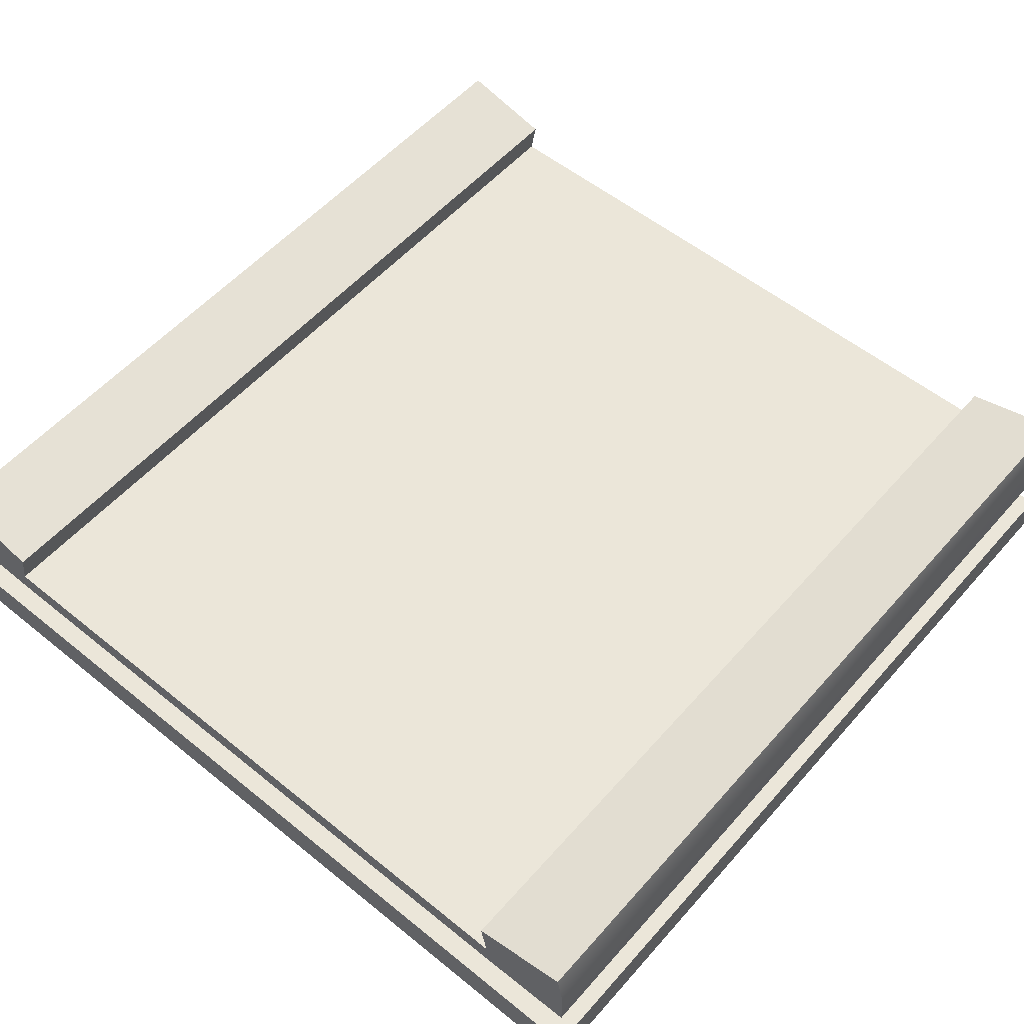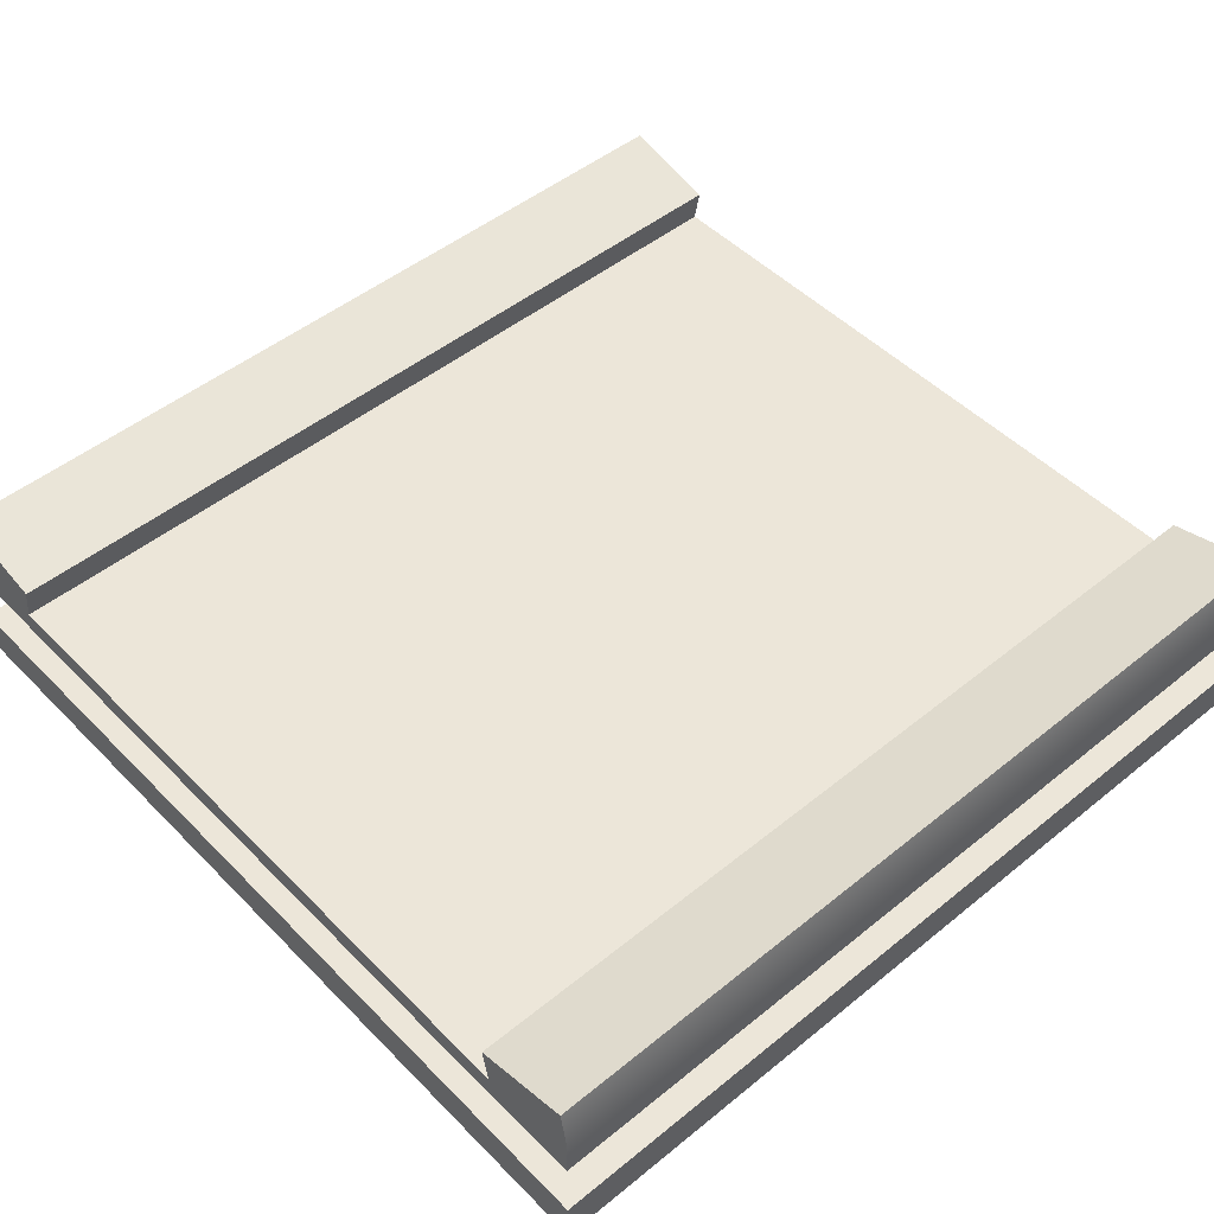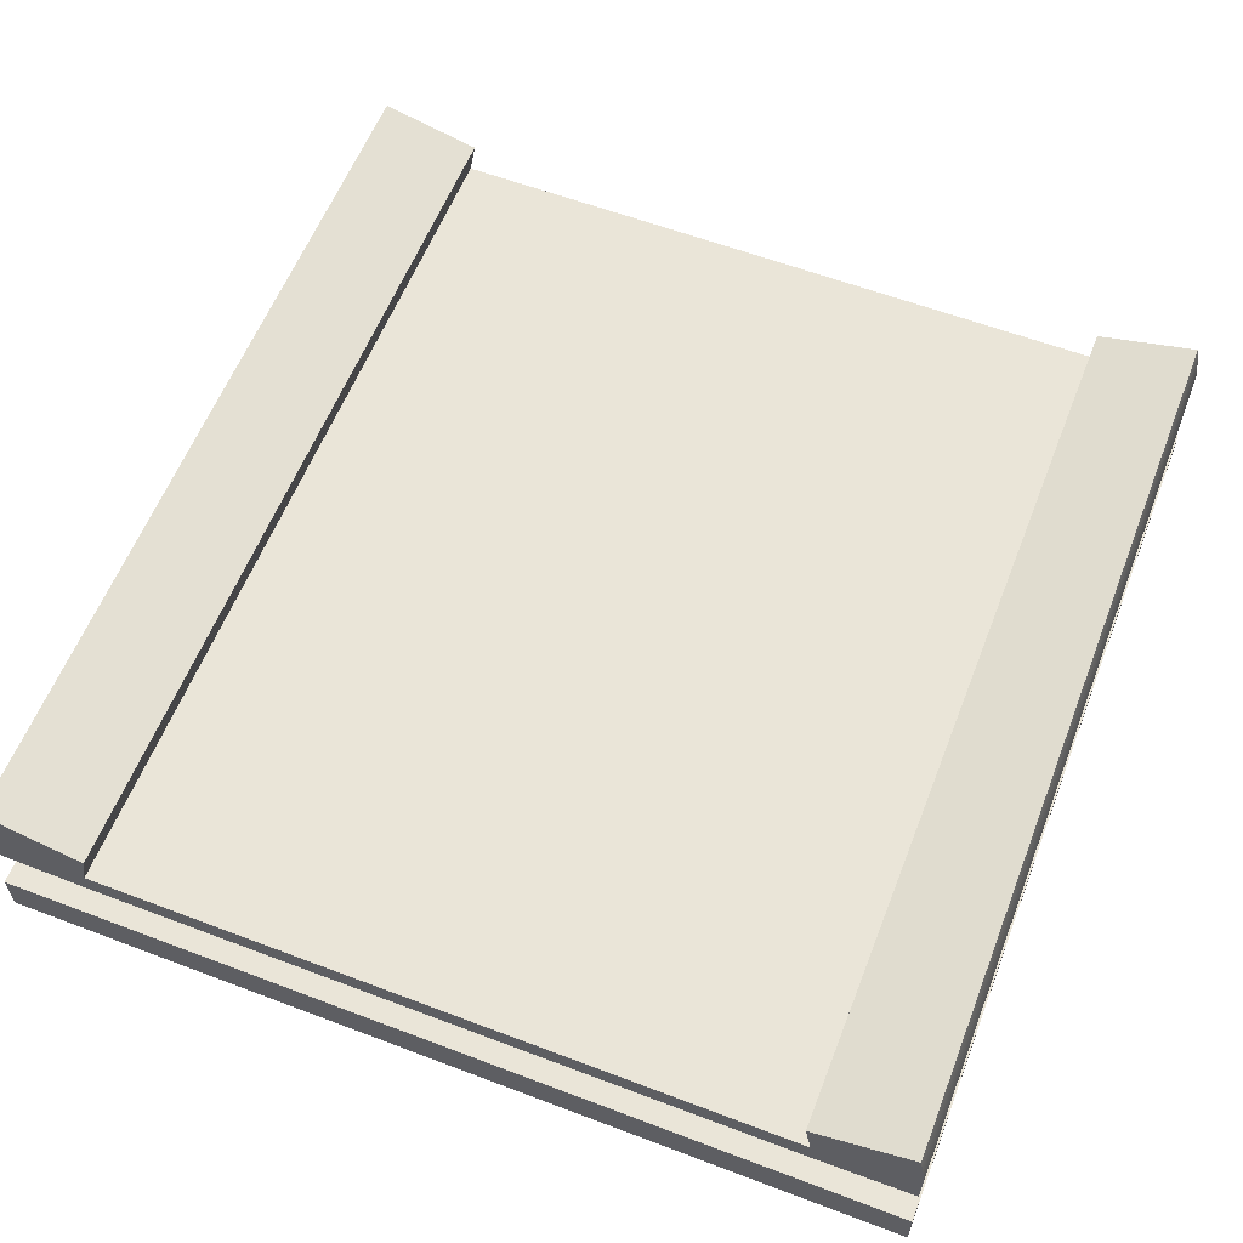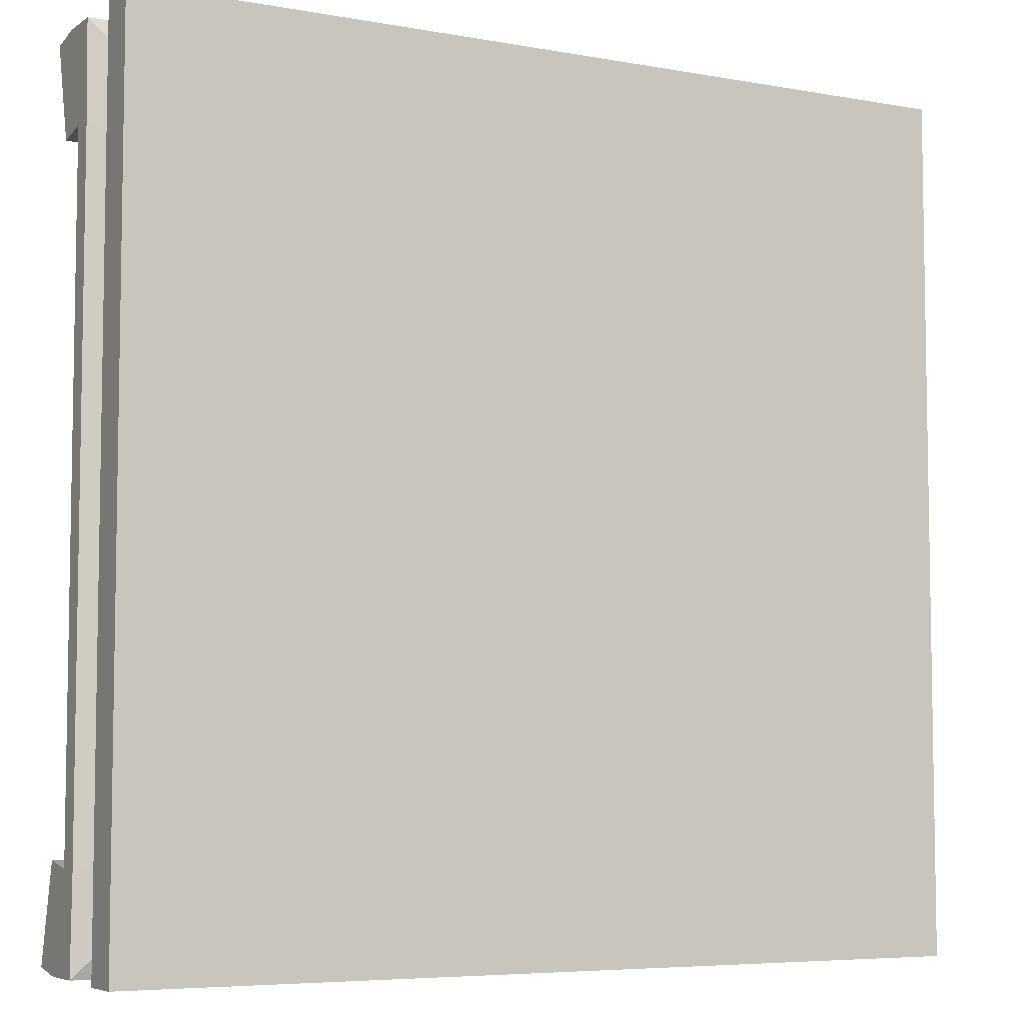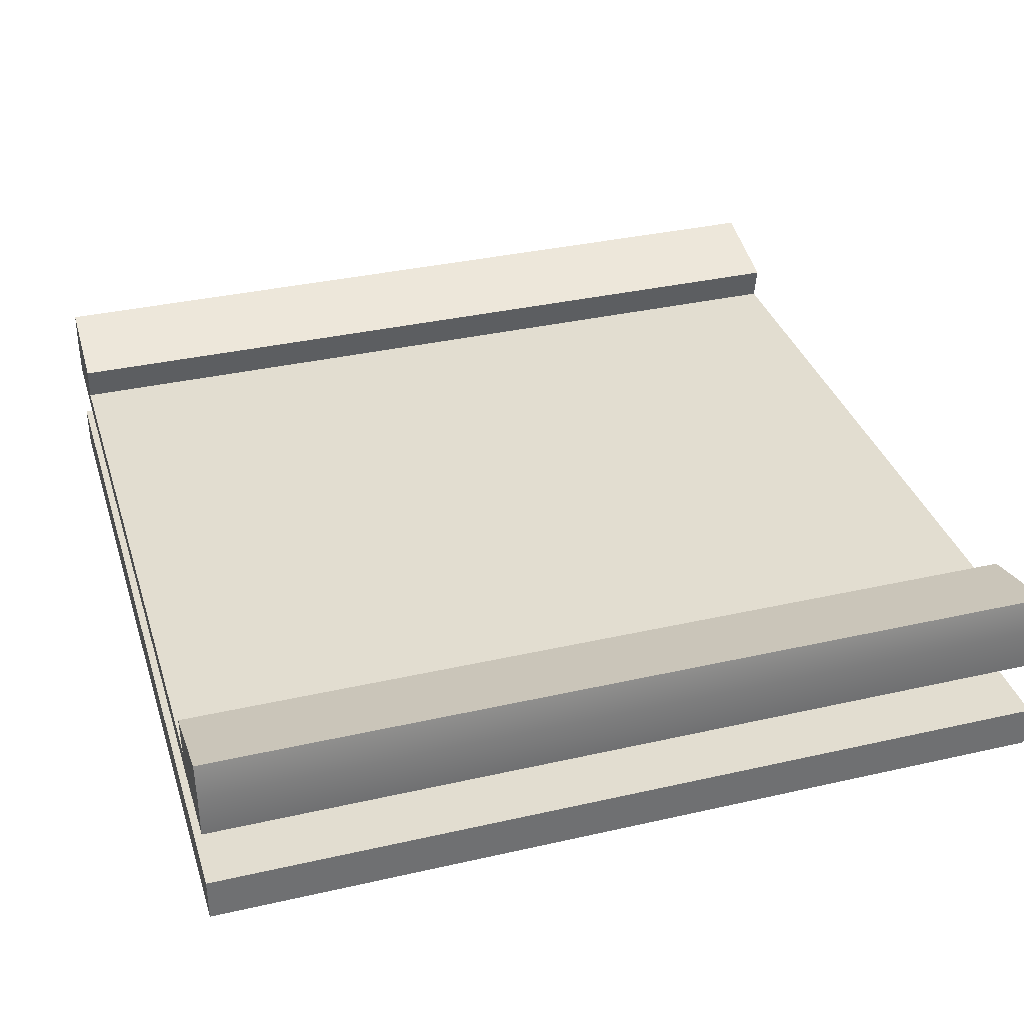
<metadata>
{"format":"obj","ext":"obj","renderer":"f3d","projection":"perspective","resolution":1024,"background":"white","views":[{"elev":55.1,"azim":-49.5,"up":"+Y"},{"elev":48.9,"azim":138.0,"up":"+Y"},{"elev":59.5,"azim":-68.7,"up":"+Y"},{"elev":-6.1,"azim":-28.5,"up":"+Z"},{"elev":35.3,"azim":163.2,"up":"+Y"}]}
</metadata>
<code>
v -0.1364 0.007614 0.5
v 0.5 0.007614 0.5
v -0.5 0.05871 0.5
v 0.04546 0.05871 0.5
v 0.3182 0.05871 0.5
v 0.4091 0.05871 0.5
v 0.5 0.05871 0.5
v -0.4091 0.05871 0.4091
v -0.1364 0.05871 0.4091
v 0.04546 0.05871 0.4091
v 0.3182 0.05871 0.4091
v 0.4091 0.05871 0.4091
v 0.5 0.05871 0.4091
v -0.4091 0.05871 0.3182
v 0.4091 0.05871 0.3182
v 0.5 0.05871 0.3182
v -0.4091 0.05871 0.04546
v 0.4091 0.05871 0.2273
v -0.5 0.05871 0.1364
v 0.4091 0.05871 0.1364
v 0.5 0.05871 0.1364
v -0.5 0.05871 0.04546
v 0.4091 0.05871 0.04546
v 0.5 0.05871 0.04546
v -0.5 0.05871 -0.04546
v -0.4091 0.05871 -0.04546
v 0.4091 0.05871 -0.04546
v 0.5 0.05871 -0.04546
v -0.5 0.05871 -0.1364
v -0.4091 0.05871 -0.1364
v 0.4091 0.05871 -0.1364
v 0.5 0.05871 -0.1364
v -0.5 0.05871 -0.2273
v -0.4091 0.05871 -0.2273
v 0.4091 0.05871 -0.2273
v 0.5 0.05871 -0.2273
v -0.5 0.05871 -0.3182
v -0.4091 0.05871 -0.3182
v 0.4091 0.05871 -0.3182
v 0.5 0.05871 -0.3182
v -0.5 0.05871 -0.4091
v -0.4091 0.05871 -0.4091
v -0.1364 0.05871 -0.4091
v 0.04546 0.05871 -0.4091
v 0.2273 0.05871 -0.4091
v 0.4091 0.05871 -0.4091
v 0.5 0.05871 -0.4091
v -0.5 0.05871 -0.5
v -0.1364 0.05871 -0.5
v 0.2273 0.05871 -0.5
v 0.5 0.05871 -0.5
v -0.5 0.007614 -0.5
v 0.4091 0.007614 -0.5
v 0.5 0.007614 -0.5
v 0.4091 0.007614 -0.4091
v 0.5 0.007614 -0.4091
v -0.5 0.007614 -0.3182
v 0.3182 0.007614 -0.5
v 0.5 0.007614 -0.3182
v -0.5 0.007614 -0.2273
v -0.5 0.007614 -0.1364
v 0.5 0.007614 -0.2273
v 0.5 0.007614 -0.1364
v -0.5 0.007614 -0.04546
v 0.3182 0.007614 0.04546
v 0.4091 0.007614 0.1364
v 0.5 0.007614 -0.04546
v -0.5 0.007614 0.04546
v -0.5 0.007614 0.3182
v 0.5 0.007614 0.04546
v -0.5 0.007614 0.1364
v 0.3182 0.007614 0.1364
v 0.5 0.007614 0.1364
v 0.3182 0.007614 0.2273
v 0.4091 0.007614 0.2273
v 0.5 0.007614 0.3182
v -0.1364 0.007614 0.3182
v 0.2273 0.007614 0.3182
v 0.3182 0.007614 0.3182
v 0.4091 0.007614 0.3182
v -0.5 0.007614 0.5
v 0.2273 0.007614 0.5
v 0.5 0.007614 0.4091
v -0.4091 0.102 0.4091
v -0.3182 0.102 0.4091
v -0.4091 0.102 0.3182
v -0.2273 0.102 0.4091
v -0.1364 0.102 0.4091
v 0.04546 0.102 0.4091
v 0.1364 0.102 0.4091
v 0.4091 0.102 0.4091
v 0.4091 0.102 0.3182
v -0.4091 0.102 0.2273
v -0.4091 0.102 0.1364
v 0.4091 0.102 0.1364
v -0.4091 0.102 0.04546
v 0.4091 0.102 0.04546
v -0.4091 0.102 -0.04546
v 0.4091 0.102 -0.04546
v -0.4091 0.102 -0.1364
v 0.4091 0.102 -0.1364
v -0.4091 0.102 -0.2273
v 0.4091 0.102 -0.2273
v -0.4091 0.102 -0.3182
v 0.4091 0.102 -0.3182
v -0.3182 0.102 -0.4091
v -0.4091 0.102 -0.4091
v -0.2273 0.102 -0.4091
v -0.1364 0.102 -0.4091
v 0.04546 0.102 -0.4091
v 0.1364 0.102 -0.4091
v 0.2273 0.102 -0.4091
v 0.4091 0.102 -0.4091
v -0.4983 0.1305 0.4983
v -0.3875 0.1305 0.4983
v -0.4983 0.1273 0.3875
v -0.2768 0.1305 0.4983
v -0.1661 0.1305 0.4983
v -0.05536 0.1305 0.4983
v 0.05536 0.1305 0.4983
v 0.1661 0.1305 0.4983
v 0.4983 0.1305 0.4983
v 0.4983 0.1273 0.3875
v -0.4983 0.1273 0.2768
v -0.4983 0.1273 0.1661
v 0.4983 0.1273 0.1661
v -0.4983 0.1273 0.05536
v 0.4983 0.1273 0.05536
v -0.4983 0.1273 -0.05536
v -0.4983 0.1273 -0.1661
v 0.4983 0.1273 -0.2768
v -0.4983 0.1273 -0.2768
v -0.4983 0.1273 -0.3875
v 0.4983 0.1273 -0.3875
v -0.3875 0.1305 -0.4983
v -0.4983 0.1305 -0.4983
v -0.2768 0.1305 -0.4983
v -0.1661 0.1305 -0.4983
v 0.05536 0.1305 -0.4983
v 0.1661 0.1305 -0.4983
v 0.2768 0.1305 -0.4983
v 0.4983 0.1305 -0.4983
v -0.4983 0.1824 0.4983
v -0.3875 0.1541 0.3875
v -0.4983 0.1541 0.3875
v -0.05536 0.1824 0.4983
v 0.05536 0.1541 0.3875
v 0.4983 0.1824 0.4983
v 0.3875 0.1541 0.3875
v 0.4983 0.1541 0.3875
v -0.3875 0.1541 0.2768
v -0.4983 0.1541 0.2768
v 0.3875 0.1541 0.2768
v 0.4983 0.1541 0.2768
v -0.3875 0.1541 0.1661
v -0.4983 0.1541 0.1661
v 0.3875 0.1541 0.1661
v 0.4983 0.1541 0.1661
v -0.3875 0.1541 0.05536
v -0.4983 0.1541 0.05536
v 0.3875 0.1541 0.05536
v 0.4983 0.1541 0.05536
v -0.3875 0.1541 -0.05536
v -0.4983 0.1541 -0.05536
v 0.3875 0.1541 -0.05536
v 0.4983 0.1541 -0.05536
v -0.3875 0.1541 -0.1661
v -0.4983 0.1541 -0.1661
v -0.3875 0.1541 -0.2768
v 0.3875 0.1541 -0.1661
v 0.4983 0.1541 -0.1661
v -0.4983 0.1541 -0.2768
v 0.2768 0.1541 -0.2768
v 0.3875 0.1541 -0.2768
v 0.4983 0.1541 -0.2768
v -0.3875 0.1541 -0.3875
v -0.4983 0.1541 -0.3875
v 0.3875 0.1541 -0.3875
v 0.4983 0.1541 -0.3875
v -0.4983 0.1824 -0.4983
v 0.2768 0.1824 -0.4983
v 0.4983 0.1824 -0.4983
v -0.4983 0.2222 0.4909
v -0.3875 0.2222 0.4909
v -0.3875 0.194 0.3802
v -0.4983 0.194 0.3802
v -0.2768 0.2222 0.4909
v -0.2768 0.194 0.3802
v -0.1661 0.2222 0.4909
v -0.1661 0.194 0.3802
v -0.05536 0.2222 0.4909
v -0.05536 0.194 0.3802
v 0.05536 0.2222 0.4909
v 0.05536 0.194 0.3802
v 0.1661 0.2222 0.4909
v 0.1661 0.194 0.3802
v 0.2768 0.2222 0.4909
v 0.2768 0.194 0.3802
v 0.3875 0.2222 0.4909
v 0.3875 0.194 0.3802
v 0.4983 0.2222 0.4909
v 0.4983 0.194 0.3802
v -0.4983 0.194 -0.3802
v -0.3875 0.194 -0.3802
v -0.3875 0.2222 -0.4909
v -0.4983 0.2222 -0.4909
v -0.2768 0.194 -0.3802
v -0.2768 0.2222 -0.4909
v -0.1661 0.194 -0.3802
v -0.1661 0.2222 -0.4909
v 0.05536 0.194 -0.3802
v 0.05536 0.2222 -0.4909
v 0.1661 0.194 -0.3802
v 0.1661 0.2222 -0.4909
v 0.3875 0.194 -0.3802
v 0.3875 0.2222 -0.4909
v 0.4983 0.194 -0.3802
v 0.4983 0.2222 -0.4909
f 81 1 3
f 3 1 4
f 1 82 4
f 4 82 5
f 5 82 6
f 82 2 6
f 6 2 7
f 3 4 8
f 8 4 9
f 9 4 10
f 10 4 11
f 4 5 11
f 5 6 11
f 11 6 12
f 6 7 12
f 12 7 13
f 3 8 14
f 183 184 186
f 186 184 185
f 184 187 185
f 185 187 188
f 187 189 188
f 188 189 190
f 189 191 190
f 190 191 192
f 191 193 192
f 192 193 194
f 193 195 194
f 194 195 196
f 195 197 196
f 196 197 198
f 197 199 198
f 198 199 200
f 199 201 200
f 200 201 202
f 12 13 15
f 15 13 16
f 3 14 17
f 145 144 152
f 152 144 151
f 151 144 147
f 147 149 153
f 149 150 153
f 153 150 154
f 15 16 18
f 3 17 19
f 152 151 156
f 156 151 155
f 151 147 155
f 147 153 157
f 153 154 157
f 157 154 158
f 18 16 20
f 20 16 21
f 19 17 22
f 156 155 160
f 160 155 159
f 155 147 159
f 159 147 161
f 147 157 161
f 157 158 161
f 161 158 162
f 20 21 23
f 23 21 24
f 22 17 25
f 25 17 26
f 160 159 164
f 164 159 163
f 163 159 161
f 161 162 165
f 165 162 166
f 23 24 27
f 27 24 28
f 25 26 29
f 29 26 30
f 164 163 168
f 168 163 167
f 163 161 167
f 167 161 169
f 165 166 170
f 170 166 171
f 27 28 31
f 31 28 32
f 29 30 33
f 33 30 34
f 168 167 172
f 172 167 169
f 161 165 176
f 176 165 173
f 165 170 173
f 173 170 174
f 170 171 174
f 174 171 175
f 31 32 35
f 35 32 36
f 33 34 37
f 37 34 38
f 172 169 177
f 177 169 176
f 169 161 176
f 176 173 178
f 173 174 178
f 174 175 178
f 178 175 179
f 35 36 39
f 39 36 40
f 37 38 41
f 41 38 42
f 203 204 206
f 206 204 205
f 204 207 205
f 205 207 208
f 207 209 208
f 208 209 210
f 209 211 210
f 210 211 212
f 211 213 212
f 212 213 214
f 213 215 214
f 214 215 216
f 215 217 216
f 216 217 218
f 39 40 46
f 46 40 47
f 41 42 48
f 42 43 48
f 48 43 49
f 43 44 49
f 49 44 50
f 44 45 50
f 45 46 50
f 46 47 50
f 50 47 51
f 48 49 52
f 52 49 58
f 49 50 58
f 58 50 53
f 50 51 53
f 53 51 54
f 58 53 55
f 53 54 55
f 55 54 56
f 57 52 58
f 55 56 59
f 57 58 60
f 60 58 61
f 55 59 62
f 58 55 65
f 55 62 63
f 64 61 65
f 61 58 65
f 65 55 66
f 55 63 66
f 66 63 67
f 68 64 65
f 66 67 70
f 68 65 71
f 71 65 69
f 65 66 72
f 66 70 73
f 1 65 72
f 72 66 74
f 74 66 75
f 66 73 75
f 75 73 76
f 69 65 77
f 77 65 1
f 1 72 78
f 72 74 78
f 78 74 79
f 74 75 79
f 79 75 80
f 75 76 80
f 69 77 1
f 1 78 82
f 78 79 82
f 82 79 83
f 79 80 83
f 80 76 83
f 81 69 1
f 82 83 2
f 56 54 47
f 47 54 51
f 59 56 40
f 40 56 47
f 62 59 36
f 36 59 40
f 63 62 32
f 32 62 36
f 67 63 28
f 28 63 32
f 70 67 24
f 24 67 28
f 73 70 21
f 21 70 24
f 76 73 16
f 16 73 21
f 83 76 13
f 13 76 16
f 2 83 7
f 7 83 13
f 48 52 41
f 52 57 41
f 41 57 37
f 57 60 37
f 37 60 33
f 60 61 33
f 33 61 29
f 61 64 29
f 29 64 25
f 64 68 25
f 25 68 22
f 68 71 22
f 22 71 19
f 71 69 19
f 19 69 3
f 69 81 3
f 84 8 85
f 14 8 86
f 86 8 84
f 85 8 87
f 8 9 87
f 87 9 88
f 9 10 88
f 88 10 89
f 89 10 90
f 10 11 90
f 90 11 91
f 11 12 91
f 12 15 91
f 91 15 92
f 17 14 93
f 93 14 86
f 15 18 92
f 94 17 93
f 18 20 92
f 92 20 95
f 96 17 94
f 20 23 95
f 95 23 97
f 26 17 98
f 98 17 96
f 23 27 97
f 97 27 99
f 30 26 100
f 100 26 98
f 27 31 99
f 99 31 101
f 34 30 102
f 102 30 100
f 31 35 101
f 101 35 103
f 38 34 104
f 104 34 102
f 35 39 103
f 103 39 105
f 43 42 106
f 106 42 107
f 42 38 107
f 107 38 104
f 108 43 106
f 109 43 108
f 44 43 109
f 110 44 109
f 111 44 110
f 45 44 112
f 112 44 111
f 46 45 112
f 39 46 105
f 105 46 113
f 113 46 112
f 85 115 84
f 84 115 114
f 86 84 116
f 116 84 114
f 87 117 85
f 85 117 115
f 88 118 87
f 87 118 117
f 88 119 118
f 88 89 119
f 119 89 120
f 89 90 120
f 120 90 121
f 121 90 122
f 90 91 122
f 92 123 91
f 91 123 122
f 93 86 124
f 124 86 116
f 94 93 125
f 125 93 124
f 95 126 92
f 92 126 123
f 96 94 127
f 127 94 125
f 97 128 95
f 95 128 126
f 98 96 129
f 129 96 127
f 97 99 128
f 98 129 100
f 100 129 130
f 99 101 128
f 128 101 131
f 100 130 102
f 102 130 132
f 101 103 131
f 102 132 104
f 104 132 133
f 103 105 131
f 131 105 134
f 106 107 135
f 135 107 136
f 104 133 107
f 107 133 136
f 108 106 137
f 137 106 135
f 109 108 138
f 138 108 137
f 110 109 139
f 139 109 138
f 110 139 111
f 111 139 140
f 111 140 112
f 112 140 141
f 105 113 134
f 134 113 142
f 112 141 113
f 113 141 142
f 114 115 143
f 116 114 145
f 145 114 143
f 115 117 143
f 143 117 146
f 117 118 146
f 118 119 146
f 119 120 146
f 120 121 146
f 121 122 146
f 146 122 148
f 123 150 122
f 122 150 148
f 124 116 152
f 152 116 145
f 150 123 154
f 125 124 156
f 156 124 152
f 123 126 154
f 154 126 158
f 127 125 160
f 160 125 156
f 126 128 158
f 158 128 162
f 129 127 164
f 164 127 160
f 162 128 166
f 130 129 168
f 168 129 164
f 128 131 166
f 166 131 171
f 132 130 172
f 172 130 168
f 171 131 175
f 133 132 177
f 177 132 172
f 131 134 175
f 175 134 179
f 135 136 180
f 133 177 136
f 136 177 180
f 137 135 180
f 138 137 180
f 139 138 181
f 181 138 180
f 140 139 181
f 141 140 181
f 134 142 179
f 179 142 182
f 142 141 182
f 182 141 181
f 183 143 184
f 144 145 185
f 185 145 186
f 145 143 186
f 186 143 183
f 143 146 184
f 184 146 187
f 188 144 185
f 187 146 189
f 147 144 190
f 190 144 188
f 189 146 191
f 192 147 190
f 191 146 193
f 194 147 192
f 193 146 195
f 196 147 194
f 146 148 195
f 195 148 197
f 198 147 196
f 197 148 199
f 149 147 200
f 200 147 198
f 199 148 201
f 150 202 148
f 148 202 201
f 150 149 202
f 202 149 200
f 177 176 203
f 203 176 204
f 205 180 206
f 177 203 180
f 180 203 206
f 204 176 207
f 208 180 205
f 207 176 209
f 210 180 208
f 176 178 209
f 209 178 211
f 181 180 212
f 212 180 210
f 211 178 213
f 214 181 212
f 213 178 215
f 216 181 214
f 178 179 215
f 215 179 217
f 179 182 217
f 217 182 218
f 182 181 218
f 218 181 216

</code>
